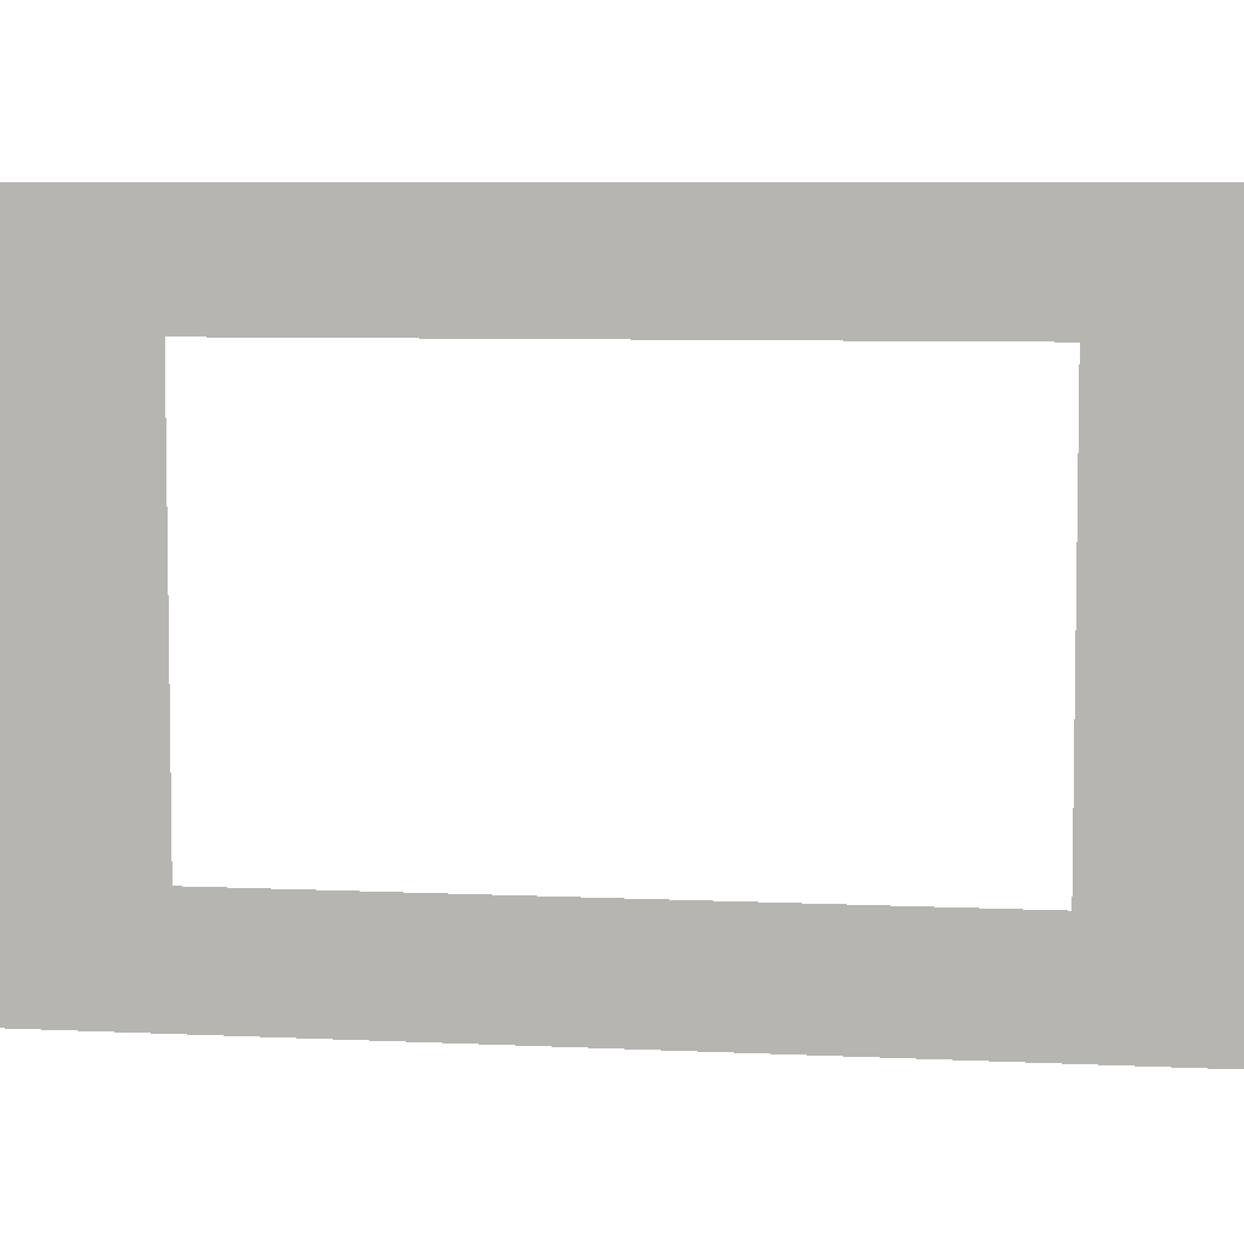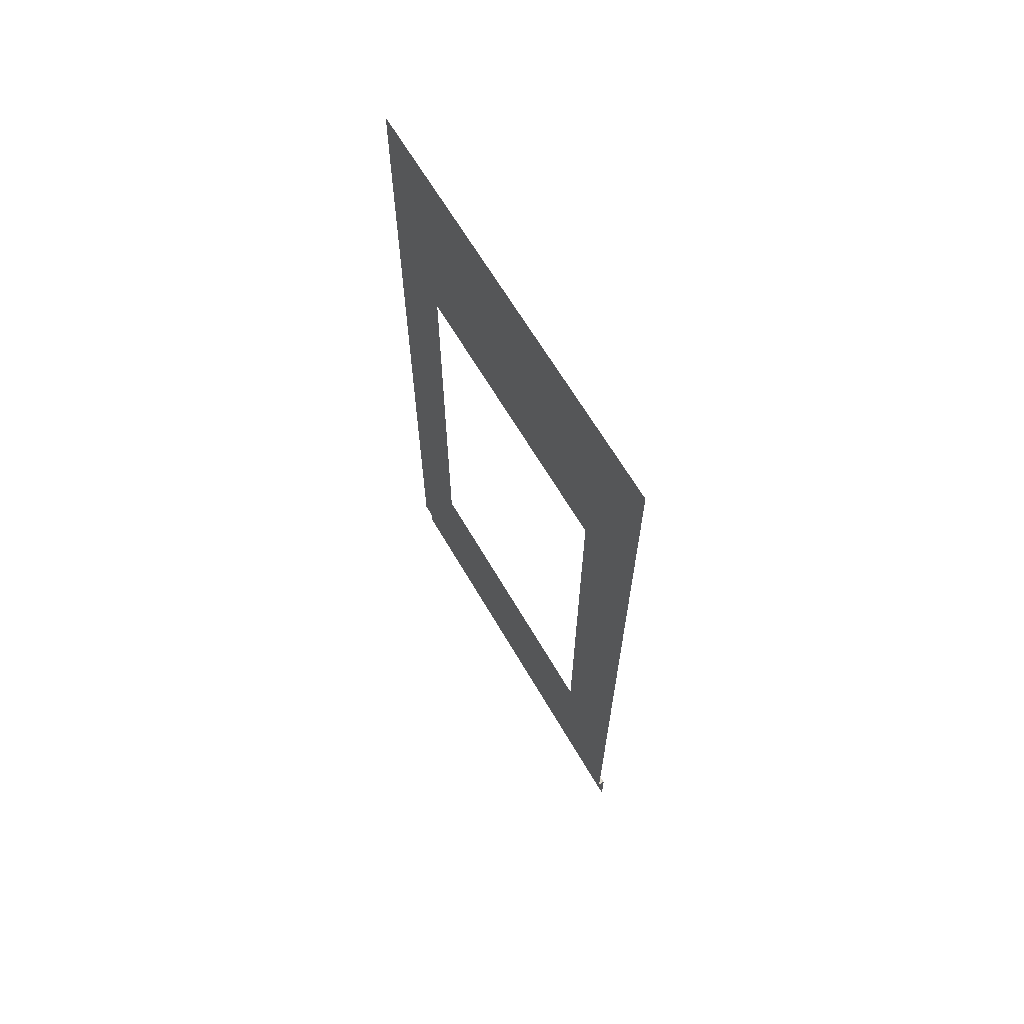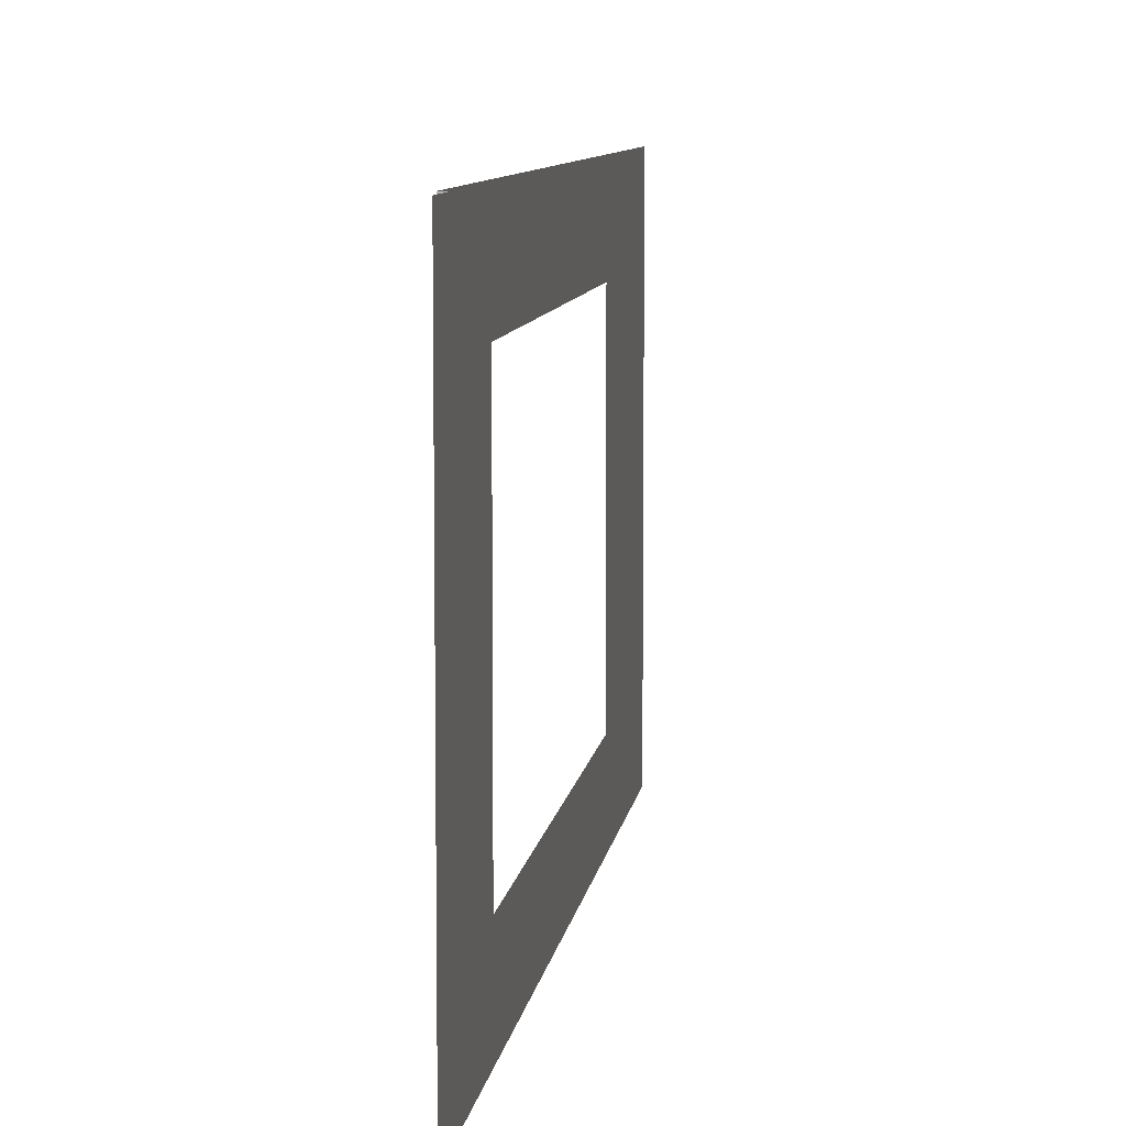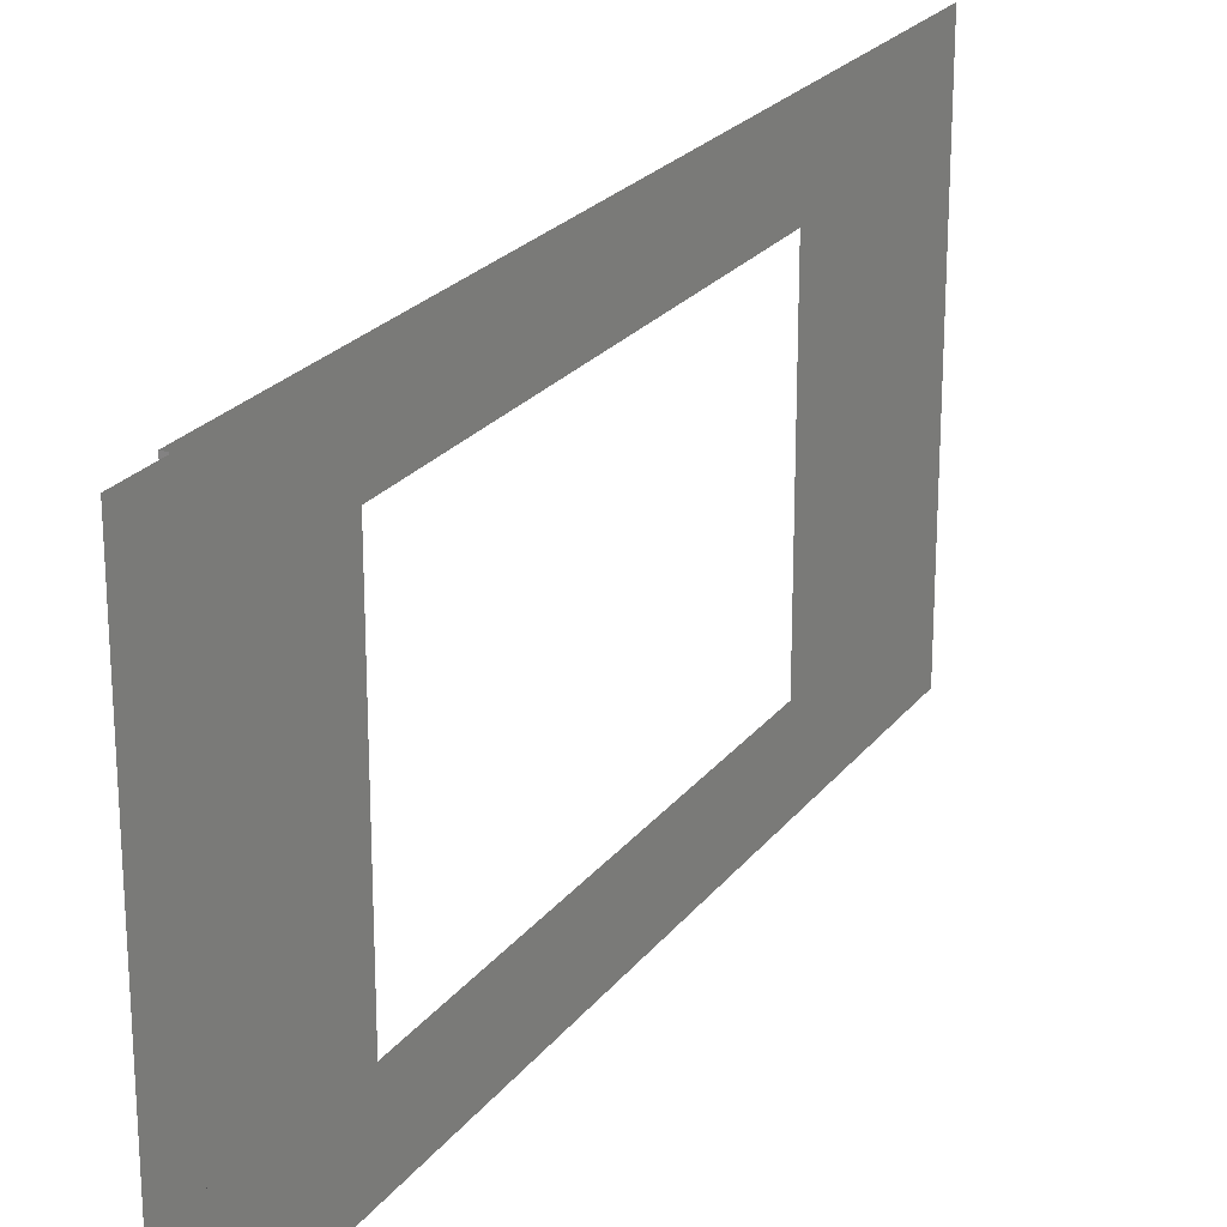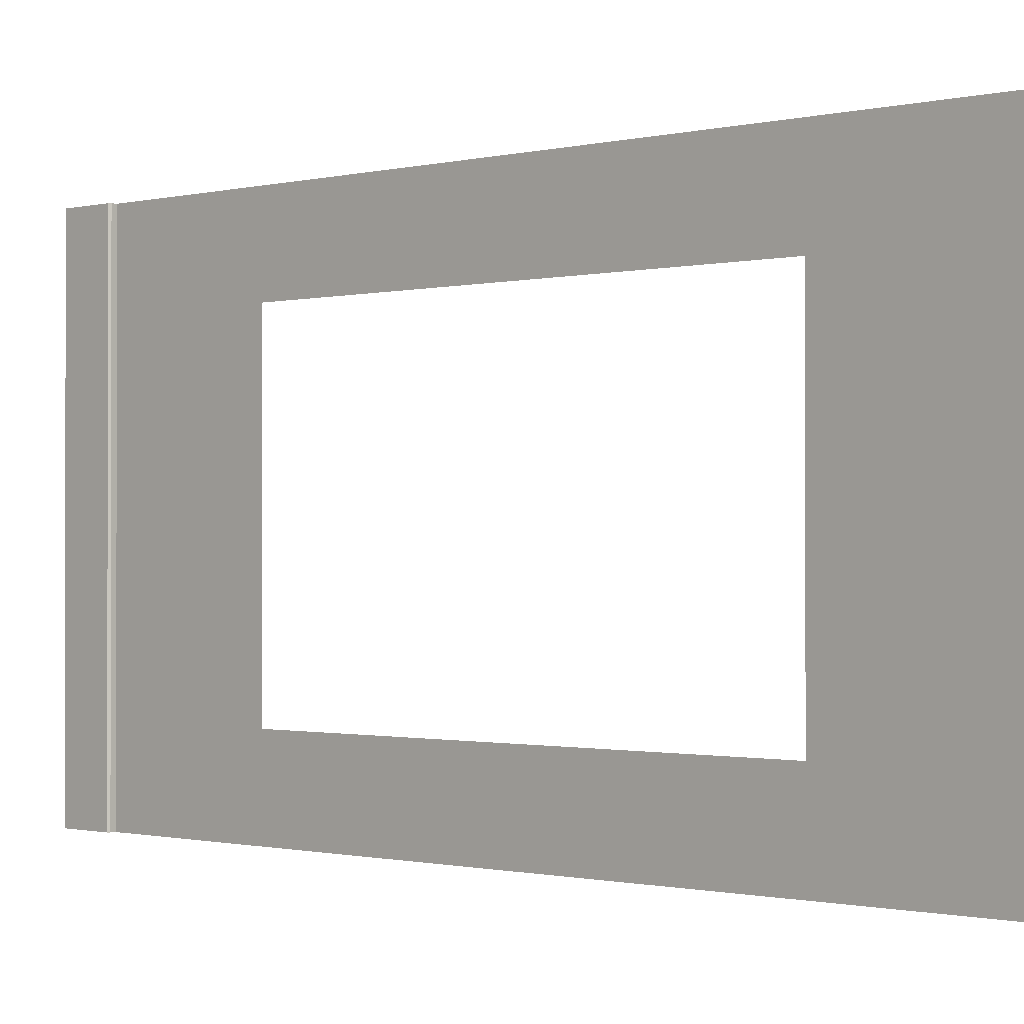
<metadata>
{"format":"obj","ext":"obj","renderer":"f3d","projection":"perspective","resolution":1024,"background":"white","views":[{"elev":6.5,"azim":98.4,"up":"+Z"},{"elev":65.2,"azim":-30.3,"up":"+Y"},{"elev":8.3,"azim":7.6,"up":"+Z"},{"elev":23.3,"azim":27.5,"up":"+Z"},{"elev":-0.8,"azim":134.3,"up":"+Z"}]}
</metadata>
<code>
o Wall_Window
v -0 4 0
v 0 0.2264 0
v 0.02995 0 0
v 0.02995 0.2189 0
v 0.02238 0.2264 0
v -0 4 -2
v 0 0.2264 -2
v 0.02995 0 -2
v 0.02995 0.2189 -2
v 0.02238 0.2264 -2
v 0 3.031 0
v -0 3.031 -2
v -0 4 -1.645
v -0 4 -1
v -0 4 -0.3552
v 0.02238 0.2264 -1.645
v 0.02238 0.2264 -1
v 0.02238 0.2264 -0.3552
v 0 0.2264 -0.3552
v 0 0.2264 -1
v 0 0.2264 -1.645
v 0.02995 0 -0.3552
v 0.02995 0 -1
v 0.02995 0 -1.645
v 0.02995 0.2189 -0.3552
v 0.02995 0.2189 -1
v 0.02995 0.2189 -1.645
v 0 3.031 -0.3552
v 0 3.031 -1
v 0 3.031 -1.645
v 0 2.33 0
v 0 1.629 0
v 0 0.9277 0
v 0 0.9277 -2
v 0 1.629 -2
v 0 2.33 -2
v 0 0.9277 -0.3552
v 0 1.629 -0.3552
v 0 2.33 -0.3552
v 0 0.9277 -1
v 0 0.9277 -1.645
v 0 1.629 -1.645
v 0 2.33 -1.645
f 19 2 5 18
f 27 24 8 9
f 27 9 10 16
f 41 21 7 34
f 13 30 12 6
f 1 11 28 15
f 15 28 29 14
f 14 29 30 13
f 33 2 19 37
f 37 19 20 40
f 40 20 21 41
f 4 25 18 5
f 25 26 17 18
f 26 27 16 17
f 4 3 22 25
f 25 22 23 26
f 26 23 24 27
f 7 21 16 10
f 21 20 17 16
f 20 19 18 17
f 11 31 39 28
f 31 32 38 39
f 32 33 37 38
f 30 43 36 12
f 43 42 35 36
f 42 41 34 35

</code>
